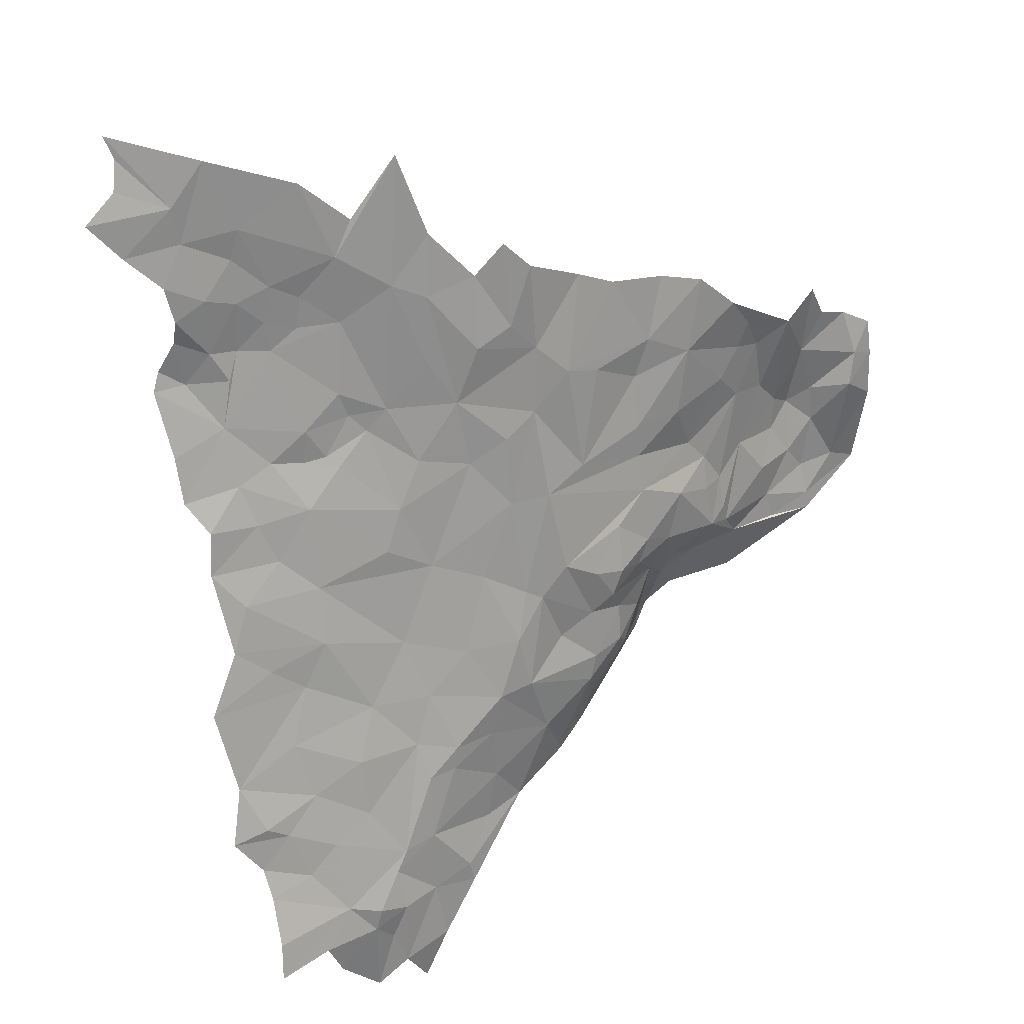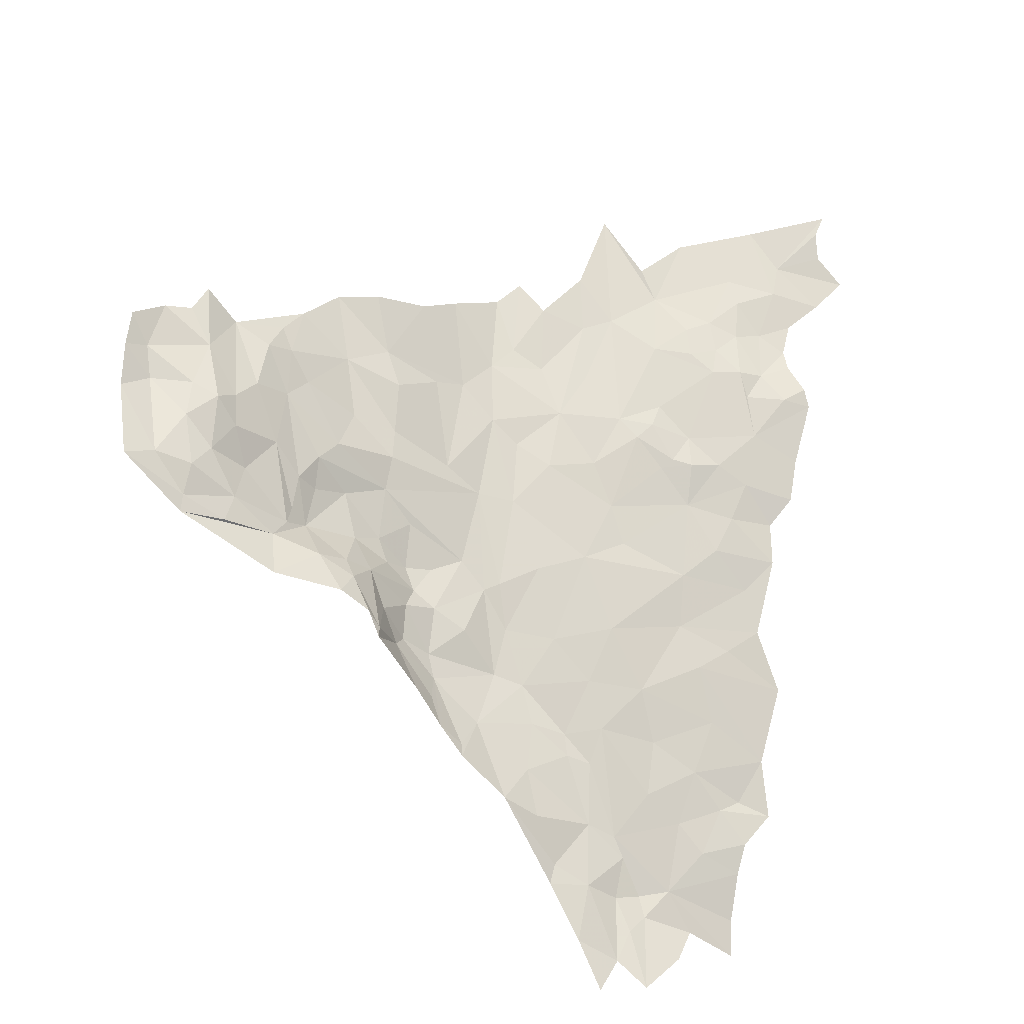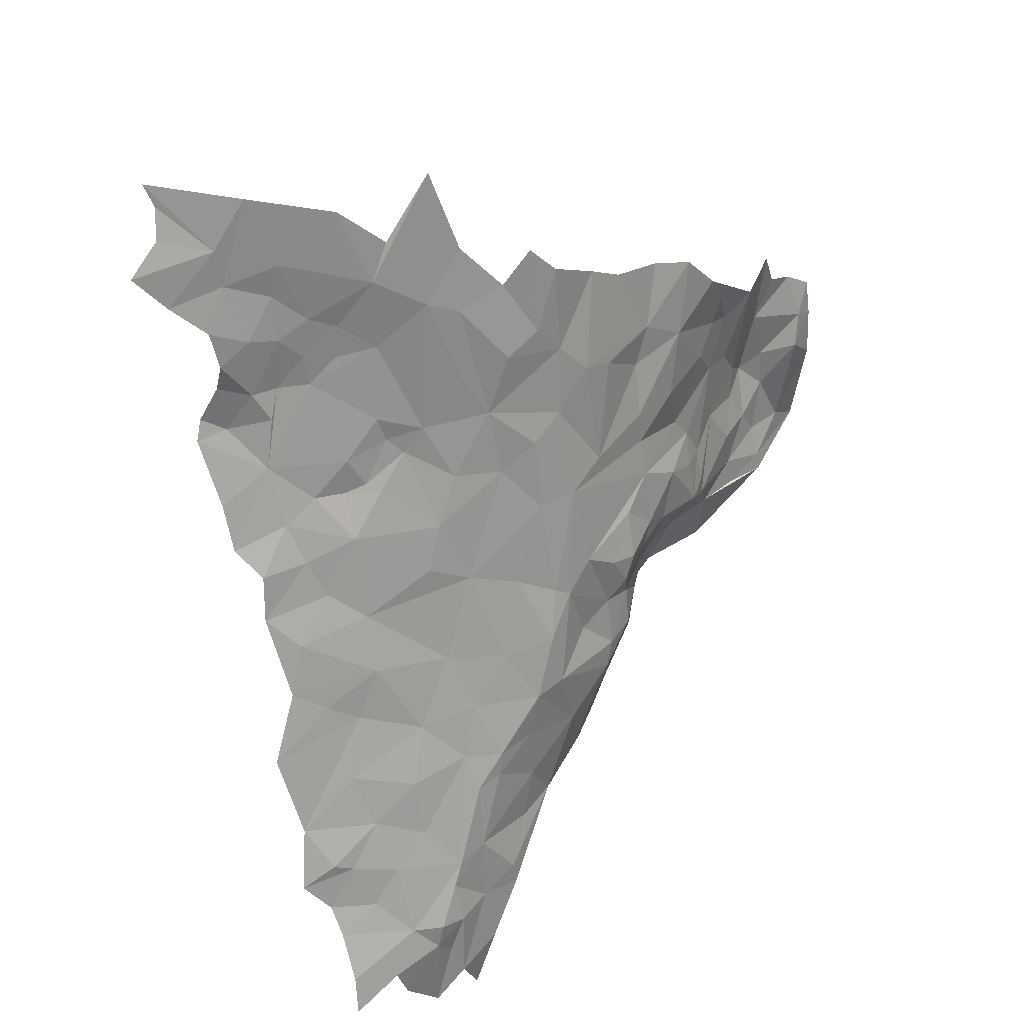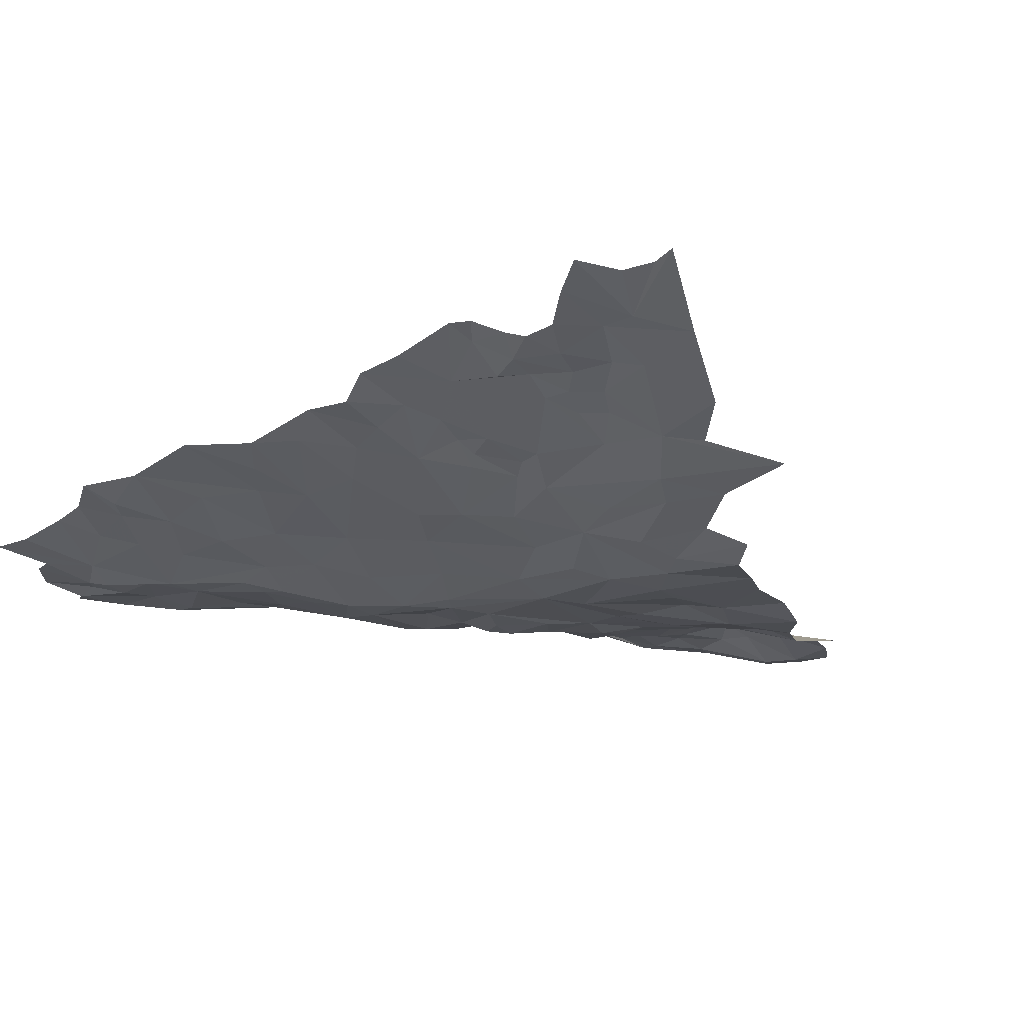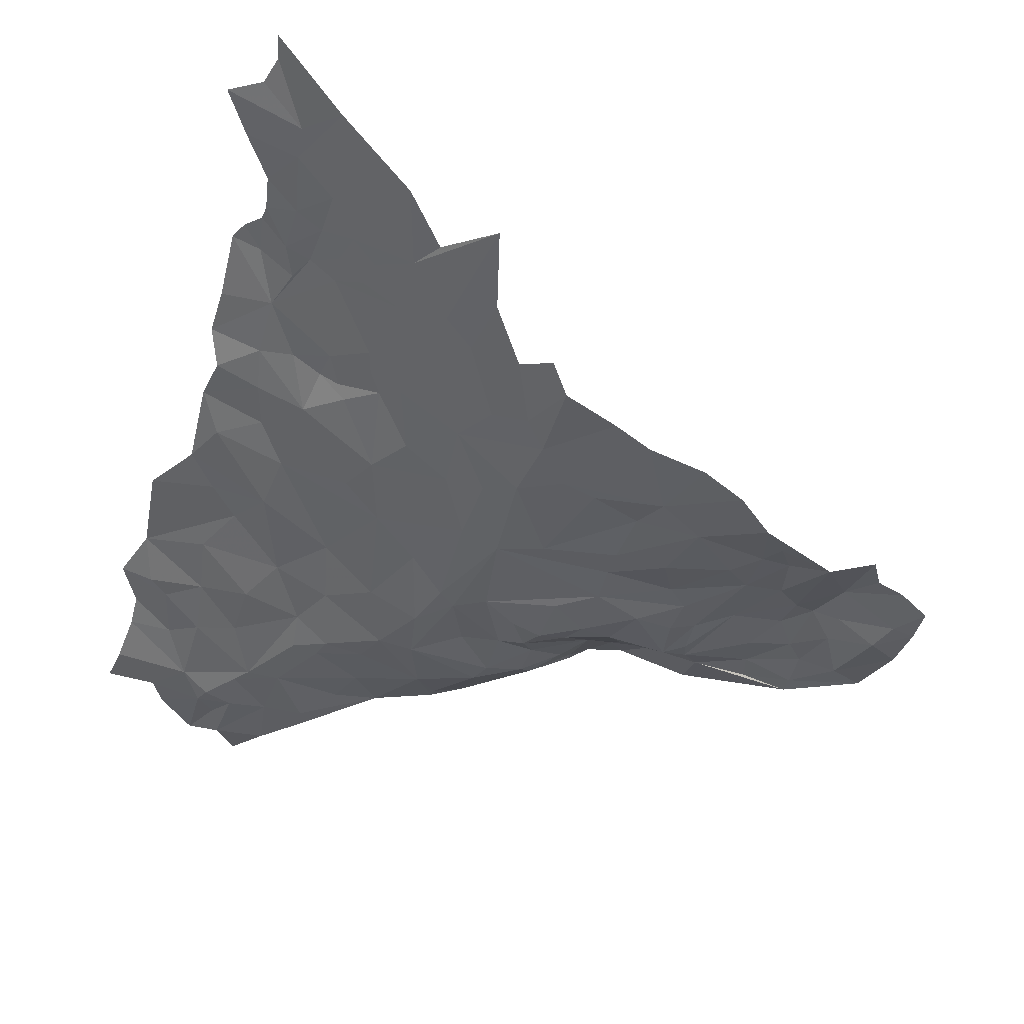
<metadata>
{"format":"obj","ext":"obj","renderer":"f3d","projection":"perspective","resolution":1024,"background":"white","views":[{"elev":28.0,"azim":137.7,"up":"+Y"},{"elev":-26.3,"azim":-42.0,"up":"+Y"},{"elev":29.7,"azim":122.4,"up":"+Y"},{"elev":-7.2,"azim":128.4,"up":"+Z"},{"elev":-33.7,"azim":162.0,"up":"+Z"}]}
</metadata>
<code>
v 101.1 -41.57 73.61
v 104.4 -38.6 74.71
v 101.4 -37.1 74
v 119 -69.95 76.81
v 121.4 -66.84 76.68
v 117.1 -65.63 76.12
v 101.3 -33.06 73.51
v 99.51 -35.6 73.22
v 101.4 -37.1 74
v 98.71 -33.45 72.95
v 73.98 -34.31 73.16
v 73.89 -35.88 73.02
v 77.97 -35.6 73.75
v 68.14 -32.04 72.64
v 68.15 -20.86 71.36
v 70.33 -20.27 71.41
v 68.43 -17.75 71.64
v 70.94 -23.26 71.28
v 68.09 -24.95 71.28
v 89.94 -36.22 75.47
v 90.03 -38.14 76.45
v 93.07 -36.08 75.02
v 86.76 -36.78 75.74
v 88.29 -40.2 77.04
v 91.17 -41.4 77.33
v 82.37 -39.72 75.2
v 108.4 -54.11 75.82
v 106.1 -47.25 74.63
v 103.6 -51.23 75.48
v 111.2 -50.79 75.76
v 112.1 -55.05 76.06
v 114.7 -58.99 75.64
v 123.7 -69.15 77.98
v 122.4 -64.02 77.32
v 121.4 -66.84 76.68
v 124.2 -62.44 77.46
v 127.2 -66.02 78.75
v 128.6 -63.35 78.93
v 94.71 -39.31 74.95
v 97.98 -40.99 73.73
v 98.02 -37.72 73.98
v 101.1 -41.57 73.61
v 101.7 -43.84 73.72
v 96.75 -41.99 74.34
v 92.58 -42.54 77.12
v 93.07 -36.08 75.02
v 99.51 -35.6 73.22
v 101.4 -37.1 74
v 90.03 -38.14 76.45
v 91.17 -41.4 77.33
v 92.36 -43.56 77.33
v 98.07 -46.25 75.64
v 100.7 -46.08 74.62
v 101.1 -48.96 75.42
v 103.8 -49.99 75.21
v 103.6 -51.23 75.48
v 106.1 -47.25 74.63
v 128.7 -9.5 91.18
v 126.5 -9.516 90.34
v 127.4 -11.97 90.31
v 128.3 -15.97 90.27
v 130.3 -12.19 92.64
v 131 -8.365 92.76
v 132 -10.92 93.82
v 132.6 -12.58 93.76
v 131.1 -6.359 92.18
v 128.9 -4.758 91.02
v 126.6 -5.287 90.02
v 114.2 -60.83 75.54
v 114.7 -58.99 75.64
v 108.4 -54.11 75.82
v 118 -60.45 76.55
v 117.1 -65.63 76.12
v 121.3 -60.99 76.67
v 121.7 -57.28 77.34
v 121.4 -66.84 76.68
v 122.4 -64.02 77.32
v 82.79 -35.55 74.17
v 78.72 -33.21 73.96
v 77.97 -35.6 73.75
v 73.89 -35.88 73.02
v 82.37 -39.72 75.2
v 86.76 -36.78 75.74
v 87.03 -33 73.1
v 89.94 -36.22 75.47
v 84.62 -33.61 73.6
v 122.1 -5.141 87.46
v 119.5 -7.501 85.56
v 122.4 -7.847 87.65
v 124.3 -9.695 88.79
v 120.2 -13.7 85.27
v 117 -15.27 83
v 116.2 -4.459 82.86
v 119.8 -1.805 85.58
v 124.2 -4.052 88.69
v 124.6 -7.16 88.99
v 126.5 -9.516 90.34
v 128.3 -15.97 90.27
v 122.9 -16.72 86.5
v 119.5 -15.74 84.89
v 118.4 -17.15 83.95
v 115.1 -20.05 81.16
v 112 -15.17 79.78
v 114.1 -11.07 81.26
v 113.8 -5.608 81.33
v 113.2 -0.3587 81.63
v 115.2 6.394 83.22
v 118.4 1.255 85.1
v 121.9 4.504 87.27
v 126.1 1.003 89.83
v 126.6 -1.576 90.33
v 126.6 -5.287 90.02
v 128.9 -4.758 91.02
v 130 0.0495 92.31
v 131.7 -3.386 92.6
v 131.1 -6.359 92.18
v 134.1 -0.7151 94.33
v 130.4 3.071 92.58
v 136.4 2.192 95.78
v 133.9 4.6 95.12
v 133.4 7.083 95.48
v 133.9 8.94 96.08
v 128 6.787 91.35
v 110.2 -4.187 79.51
v 110.5 -10.41 78.79
v 108 -8.649 77.51
v 108.2 -1.511 78.16
v 106.5 -3.494 76.78
v 106 -10.83 76.56
v 101.6 -5.358 76.16
v 103.2 -13.52 75.51
v 98.17 -6.806 75.56
v 106.3 -16.58 76.38
v 108.6 -18.77 77.26
v 108.7 -24.67 76.69
v 111.3 -20.78 78.97
v 115 -29.61 79.82
v 111.2 -31.18 77.39
v 108.1 -33.06 75.42
v 117 -24.13 81.48
v 118.4 -27.79 81.63
v 123.8 -30.4 84.33
v 117.9 -36.32 80.28
v 124.1 -35.27 83.29
v 121.3 -41.75 80.77
v 126 -39.12 83.81
v 127.9 -44.12 83.42
v 123.5 -23.38 85.42
v 120.8 -19.98 84.7
v 123 -19.61 86.64
v 125.5 -19.31 87.91
v 128.1 -20.95 88.93
v 132.3 -21.94 91.01
v 132.3 -18.06 91.94
v 132.6 -12.58 93.76
v 130.3 -12.19 92.64
v 121.5 -19.16 85.61
v 115.3 -46.49 76.39
v 118.3 -45.76 78.34
v 116.7 -41.42 78.41
v 121.3 -41.75 80.77
v 123.1 -46.44 80.28
v 123.1 -51.35 79.41
v 120.7 -55.44 77.22
v 117.8 -49 77.14
v 115.6 -48.55 76.46
v 112 -46.1 75.63
v 111.2 -42.4 75.2
v 113.3 -37.77 77.28
v 117.9 -36.32 80.28
v 115 -29.61 79.82
v 111.2 -31.18 77.39
v 109.3 -37.27 74.99
v 108.1 -33.06 75.42
v 106.7 -33.89 74.82
v 105.6 -24.32 75.23
v 108.7 -24.67 76.69
v 106.3 -16.58 76.38
v 102 -22.53 74.88
v 103.2 -13.52 75.51
v 106 -10.83 76.56
v 100.3 -14.14 75.09
v 94.72 -12.77 74.52
v 98.17 -6.806 75.56
v 93.14 -7.411 74.77
v 89.56 -8.285 73.36
v 90.85 -14.59 73.4
v 86.02 -11.29 72.75
v 84.36 -16.19 73.45
v 83.56 -13.94 73.06
v 78.65 -15.1 72.6
v 81.67 -16.74 73.66
v 80.29 -21.46 74.15
v 77.87 -23.68 74.42
v 75.3 -19.25 73.68
v 75.43 -12.94 72.7
v 73.72 -15.73 72.84
v 71.27 -16.24 72.34
v 70.33 -20.27 71.41
v 68.43 -17.75 71.64
v 73.87 -23.53 73.6
v 70.94 -23.26 71.28
v 73.47 -26.8 73.54
v 71.01 -30.95 72.86
v 68.09 -24.95 71.28
v 68.14 -32.04 72.64
v 73.98 -34.31 73.16
v 74.19 -31.47 73.81
v 78.72 -33.21 73.96
v 77.97 -35.6 73.75
v 75.98 -29.45 74
v 79.86 -29.91 73.63
v 84.62 -33.61 73.6
v 82.75 -26.5 74.07
v 85.23 -31.98 73.43
v 87.03 -33 73.1
v 85.55 -28.84 73.81
v 87.74 -29.22 73.37
v 91.28 -28.39 73.2
v 92.32 -32.67 73.52
v 89.94 -36.22 75.47
v 93.07 -36.08 75.02
v 96.13 -33.83 73.44
v 99.51 -35.6 73.22
v 98.71 -33.45 72.95
v 95.27 -31.64 73.25
v 98.59 -29.3 73.67
v 101.3 -33.06 73.51
v 104.3 -31.47 74.32
v 101.4 -37.1 74
v 104.4 -38.6 74.71
v 108.3 -41.91 74.49
v 101.1 -41.57 73.61
v 101.7 -43.84 73.72
v 106.1 -47.25 74.63
v 111.2 -50.79 75.76
v 118 -54.73 76.69
v 112.1 -55.05 76.06
v 114.7 -58.99 75.64
v 118 -60.45 76.55
v 121.7 -57.28 77.34
v 123.8 -60.47 77.17
v 121.3 -60.99 76.67
v 124.2 -62.44 77.46
v 122.4 -64.02 77.32
v 126.2 -59.88 78.7
v 128.6 -63.35 78.93
v 132.7 -65.04 80.22
v 132.3 -61.87 80.7
v 132 -57.77 82.11
v 128.5 -56.26 80.97
v 132.1 -55.1 83.12
v 129.7 -52.11 82.3
v 134 -52.28 84.48
v 131.4 -51.16 83.09
v 132.7 -47.3 85.09
v 127 -48.9 81.81
v 127.9 -44.12 83.42
v 126 -39.12 83.81
v 133.6 -40.36 86.91
v 128.5 -37.22 85.26
v 131 -35.12 86.9
v 124.1 -35.27 83.29
v 129.6 -31.09 86.91
v 131.5 -28.23 88.88
v 126.3 -27.69 86.38
v 127.4 -24.38 87.57
v 131.1 -24.46 89.18
v 128.1 -20.95 88.93
v 132.3 -21.94 91.01
v 123.5 -23.38 85.42
v 123.8 -30.4 84.33
v 126.2 -53.69 80.23
v 95.46 -26.77 73.78
v 95.78 -23.51 74.27
v 95.99 -20.72 74.29
v 95.85 -16.06 74.91
v 91.73 -20.27 73.56
v 86.38 -18.78 73.47
v 83.87 -21.04 73.79
v 78.04 -26.67 74.47
v 75.77 -24.69 74.79
v 87.64 -26.19 73.9
v 89.6 -24.24 74.15
f 3 1 2
f 6 4 5
f 9 7 8
f 8 7 10
f 13 11 12
f 11 14 12
f 17 15 16
f 16 15 18
f 15 19 18
f 22 20 21
f 20 23 21
f 25 21 24
f 21 23 24
f 23 26 24
f 29 27 28
f 28 27 30
f 30 27 31
f 31 27 32
f 35 33 34
f 34 33 36
f 33 37 36
f 36 37 38
f 41 39 40
f 40 39 44
f 39 45 44
f 44 45 51
f 51 45 50
f 50 45 49
f 49 45 46
f 45 39 46
f 39 41 46
f 46 41 47
f 47 41 48
f 48 41 42
f 41 40 42
f 42 40 43
f 40 44 43
f 44 53 43
f 43 55 57
f 57 55 56
f 56 55 54
f 55 43 54
f 43 53 54
f 54 53 52
f 53 44 52
f 44 51 52
f 60 58 59
f 59 58 68
f 68 58 67
f 67 58 66
f 66 58 63
f 65 64 62
f 64 63 62
f 63 58 62
f 58 60 62
f 62 60 61
f 60 59 61
f 71 69 70
f 70 69 72
f 69 73 72
f 75 72 74
f 77 74 76
f 74 72 76
f 72 73 76
f 80 78 79
f 79 78 86
f 86 78 84
f 85 84 83
f 84 78 83
f 83 78 82
f 82 78 81
f 78 80 81
f 89 87 88
f 157 100 101
f 102 101 92
f 101 100 92
f 100 91 92
f 91 88 92
f 105 104 93
f 104 92 93
f 92 88 93
f 93 88 94
f 88 87 94
f 114 110 111
f 111 110 95
f 110 94 95
f 94 87 95
f 95 87 96
f 87 89 96
f 96 89 90
f 89 88 90
f 88 91 90
f 90 91 99
f 91 100 99
f 100 157 99
f 151 99 150
f 99 157 150
f 150 157 149
f 157 101 149
f 149 101 140
f 101 102 140
f 140 102 136
f 134 136 103
f 136 102 103
f 102 92 103
f 92 104 103
f 104 105 103
f 103 105 125
f 128 126 127
f 127 126 124
f 126 125 124
f 125 105 124
f 124 105 106
f 105 93 106
f 106 93 107
f 93 94 107
f 107 94 108
f 108 94 109
f 94 110 109
f 109 110 123
f 110 114 123
f 114 118 123
f 123 118 122
f 122 118 121
f 121 118 120
f 120 118 119
f 119 118 117
f 118 114 117
f 117 114 115
f 116 115 113
f 115 114 113
f 114 111 113
f 113 111 112
f 111 95 112
f 95 96 112
f 112 96 97
f 96 90 97
f 97 90 98
f 90 99 98
f 99 151 98
f 156 98 155
f 155 98 154
f 154 98 153
f 153 98 152
f 98 151 152
f 152 151 148
f 151 150 148
f 150 149 148
f 149 140 148
f 140 141 148
f 148 141 142
f 147 146 145
f 146 144 145
f 145 144 143
f 144 142 143
f 143 142 137
f 142 141 137
f 141 140 137
f 140 136 137
f 139 138 135
f 138 137 135
f 137 136 135
f 136 134 135
f 135 134 133
f 134 103 133
f 133 103 129
f 103 125 129
f 125 126 129
f 126 128 129
f 128 130 129
f 129 130 131
f 131 130 132
f 160 158 159
f 158 165 159
f 159 163 162
f 162 163 257
f 163 273 257
f 255 257 253
f 257 273 253
f 253 273 251
f 251 273 246
f 242 246 164
f 246 273 164
f 273 163 164
f 163 159 164
f 159 165 164
f 164 165 237
f 237 165 166
f 165 158 166
f 166 158 167
f 167 158 168
f 158 160 168
f 160 169 168
f 169 173 168
f 168 173 232
f 232 173 175
f 282 281 194
f 279 284 278
f 276 278 275
f 278 284 275
f 275 284 274
f 274 284 283
f 283 284 280
f 284 279 280
f 193 280 192
f 190 192 189
f 192 280 189
f 280 279 189
f 189 279 187
f 279 278 187
f 278 276 187
f 276 277 187
f 187 277 183
f 183 277 182
f 182 277 179
f 277 276 179
f 276 275 179
f 179 275 176
f 275 274 176
f 175 176 229
f 176 274 229
f 229 274 227
f 227 274 226
f 223 226 220
f 220 226 219
f 226 274 219
f 274 283 219
f 219 283 218
f 218 283 217
f 283 280 217
f 215 217 214
f 217 280 214
f 280 193 214
f 193 194 214
f 194 281 214
f 214 281 212
f 212 281 211
f 281 282 211
f 204 208 203
f 208 211 203
f 211 282 203
f 203 282 201
f 201 282 195
f 282 194 195
f 198 195 197
f 197 195 196
f 196 195 191
f 195 194 191
f 194 193 191
f 193 192 191
f 192 190 191
f 191 190 188
f 190 189 188
f 189 187 188
f 188 187 186
f 187 183 186
f 186 183 185
f 185 183 184
f 184 183 180
f 183 182 180
f 182 179 180
f 181 180 178
f 180 179 178
f 179 176 178
f 178 176 177
f 177 176 174
f 176 175 174
f 175 173 174
f 174 173 172
f 173 169 172
f 172 169 171
f 171 169 170
f 169 160 170
f 170 160 161
f 160 159 161
f 159 162 161
f 161 162 258
f 162 257 258
f 259 261 263
f 263 264 272
f 264 266 272
f 272 266 271
f 266 267 271
f 271 267 269
f 270 269 268
f 269 267 268
f 268 267 265
f 267 266 265
f 266 264 265
f 265 264 262
f 264 263 262
f 263 261 262
f 262 261 260
f 261 259 260
f 260 259 256
f 259 258 256
f 258 257 256
f 257 255 256
f 256 255 254
f 255 253 254
f 254 253 252
f 253 251 252
f 252 251 250
f 251 246 250
f 250 246 249
f 249 246 248
f 248 246 247
f 247 246 244
f 246 242 244
f 245 244 243
f 244 242 243
f 243 242 241
f 242 164 241
f 164 237 241
f 241 237 240
f 240 237 239
f 239 237 238
f 238 237 236
f 237 166 236
f 166 167 236
f 236 167 235
f 167 168 235
f 168 232 235
f 235 232 234
f 234 232 233
f 233 232 231
f 232 175 231
f 231 175 230
f 175 229 230
f 230 229 228
f 229 227 228
f 228 227 225
f 227 226 225
f 226 223 225
f 225 223 224
f 224 223 222
f 223 220 222
f 222 220 221
f 221 220 216
f 220 219 216
f 219 218 216
f 218 217 216
f 217 215 216
f 216 215 213
f 215 214 213
f 214 212 213
f 213 212 209
f 212 211 209
f 211 208 209
f 210 209 207
f 209 208 207
f 208 204 207
f 207 204 206
f 206 204 205
f 205 204 202
f 204 203 202
f 203 201 202
f 202 201 199
f 201 195 199
f 195 198 199
f 198 200 199

</code>
